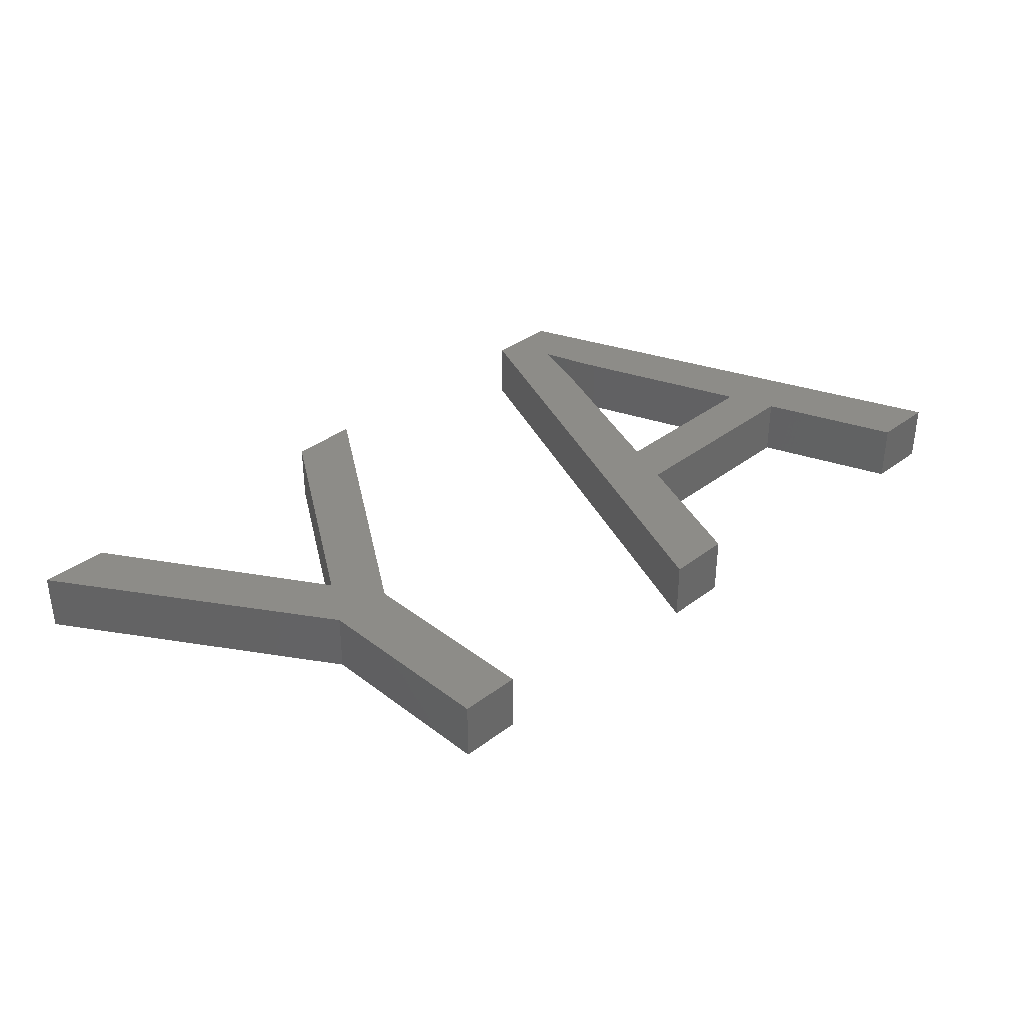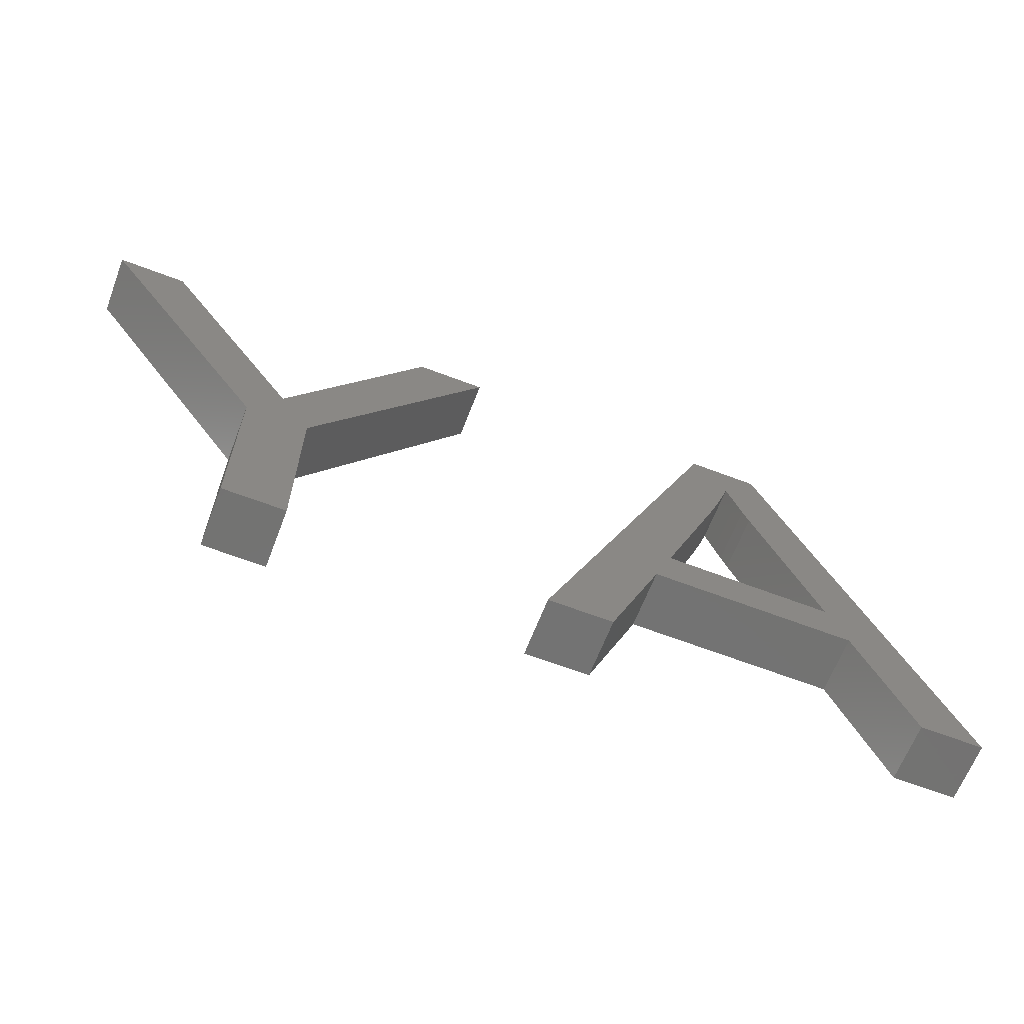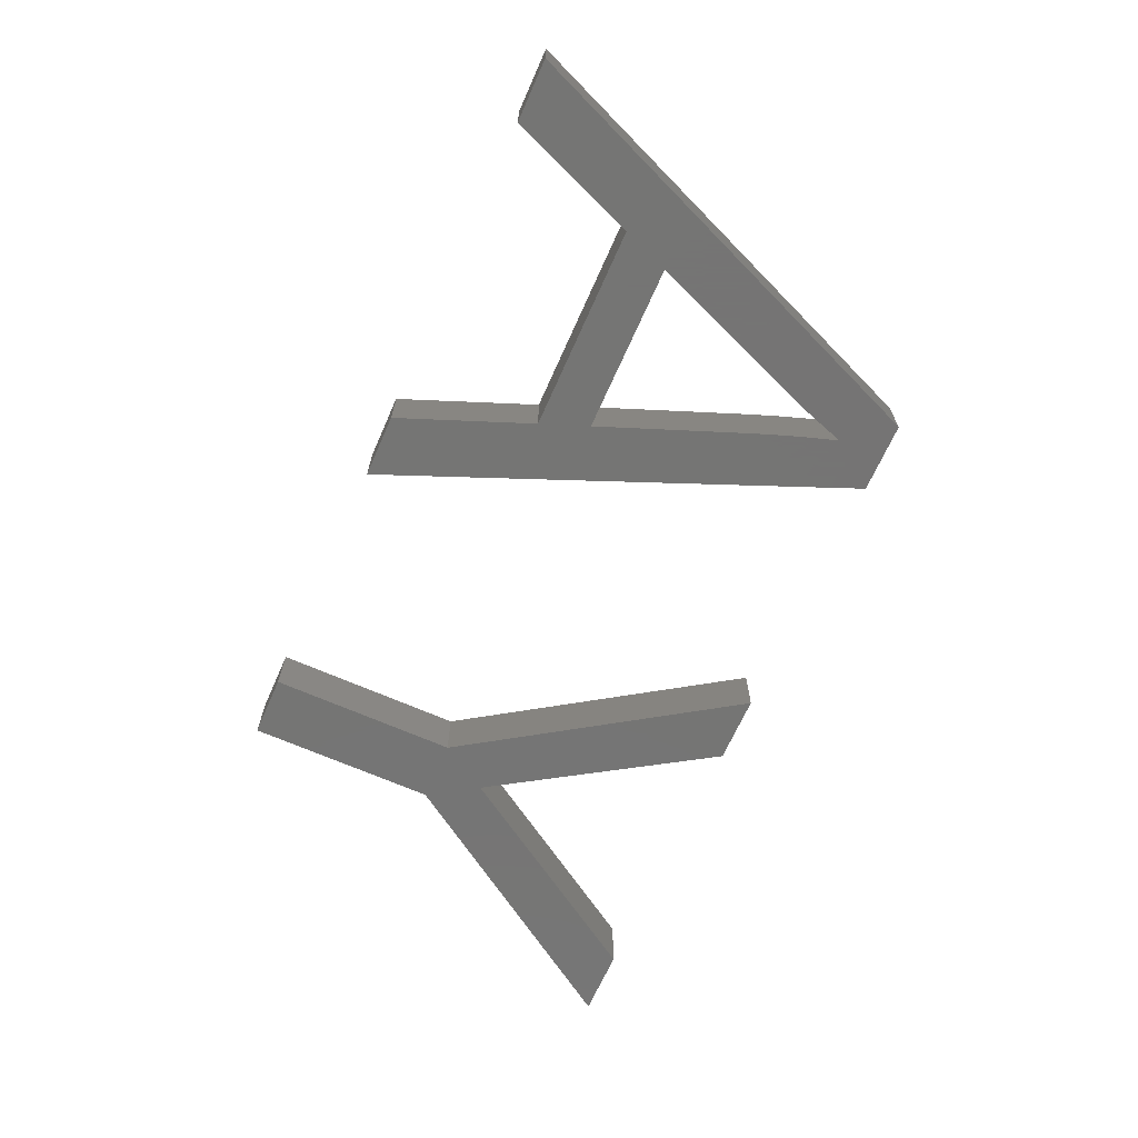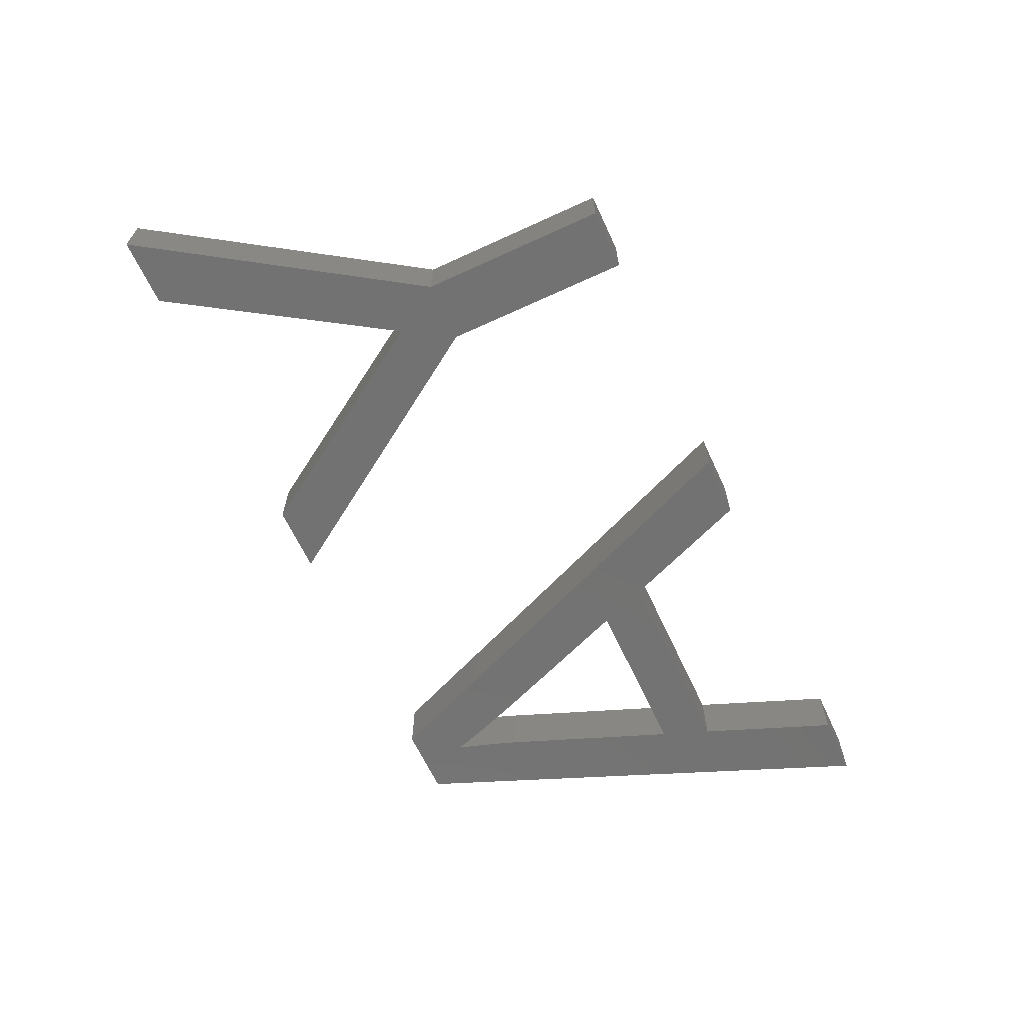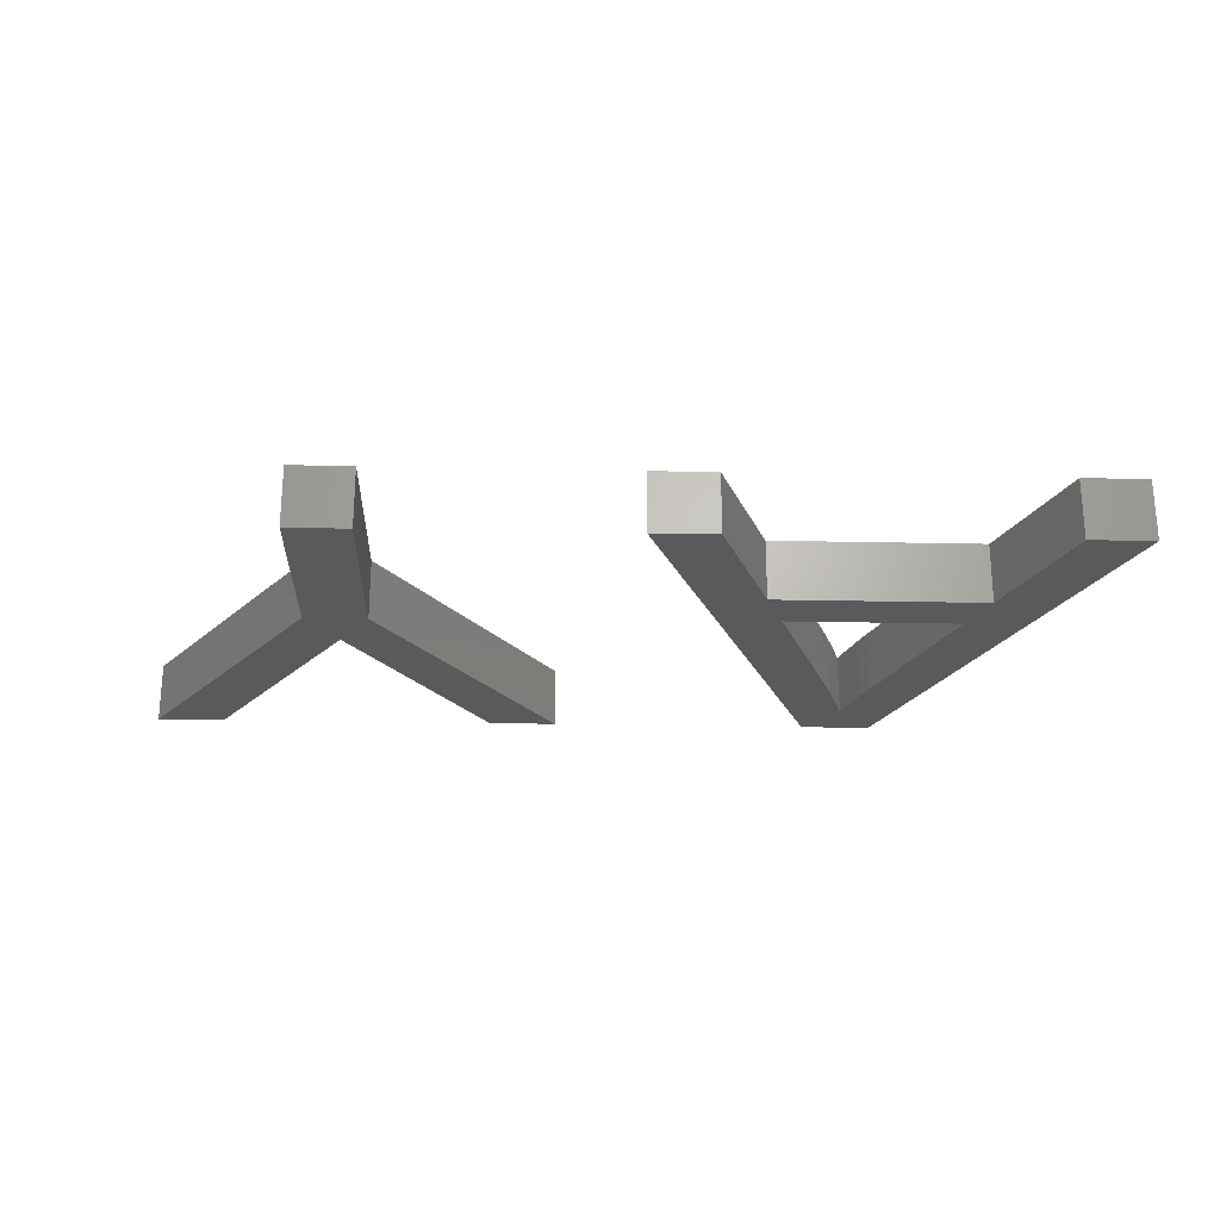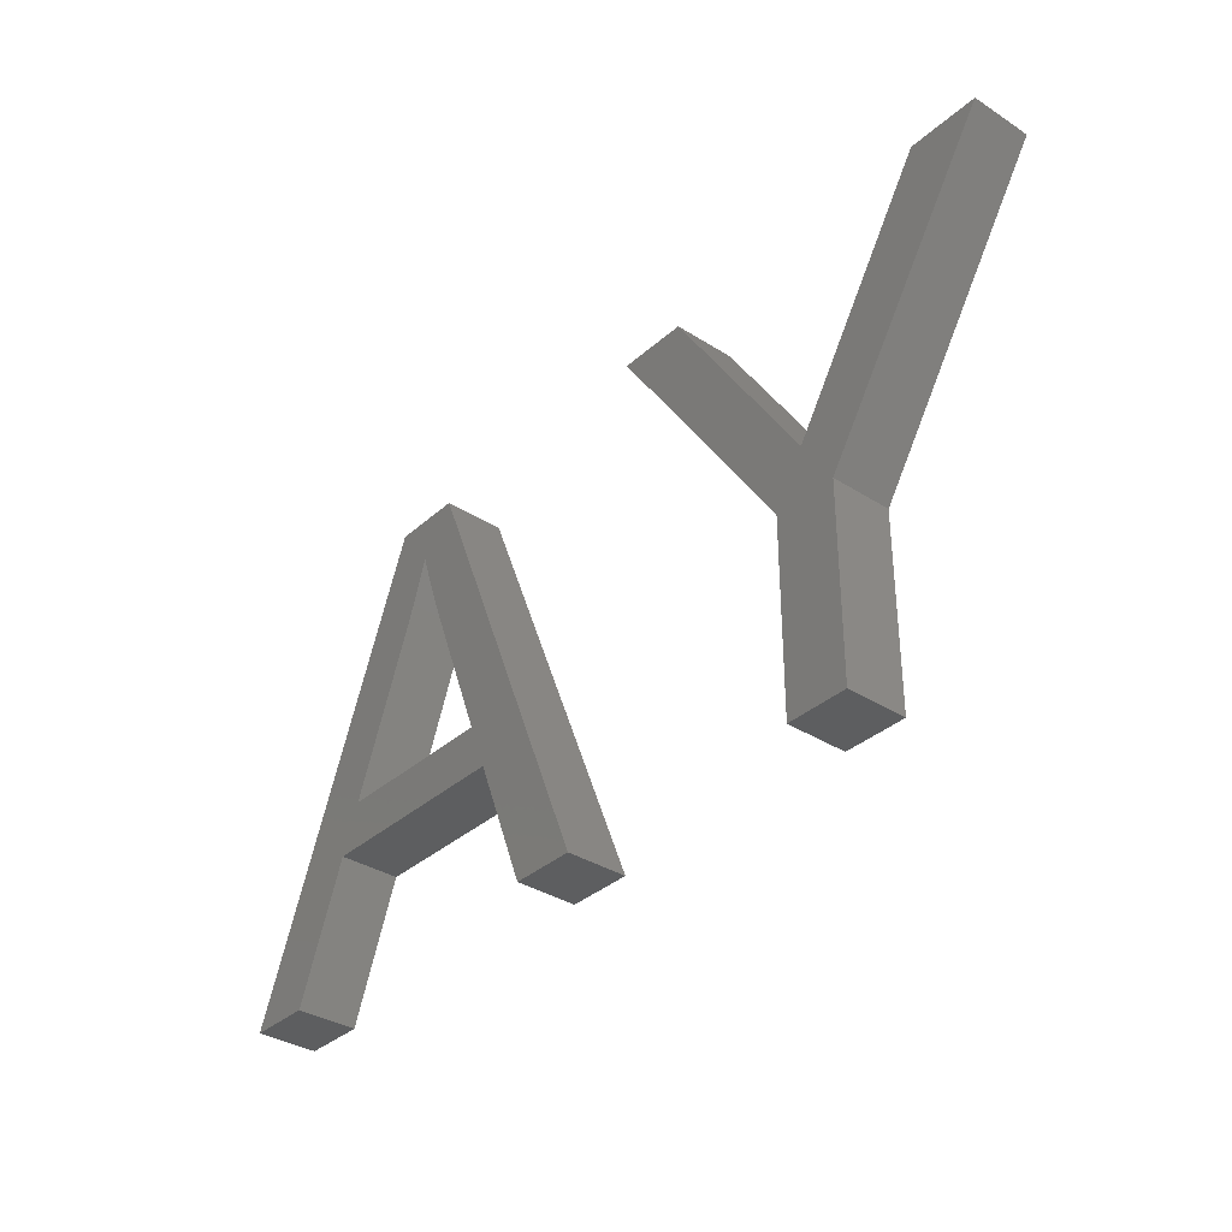
<metadata>
{"format":"stl","ext":"stl","renderer":"f3d","projection":"perspective","resolution":1024,"background":"white","views":[{"elev":35.8,"azim":-44.8,"up":"+Z"},{"elev":-64.8,"azim":-21.0,"up":"+Y"},{"elev":-67.1,"azim":66.1,"up":"+Z"},{"elev":-64.5,"azim":-65.1,"up":"+Z"},{"elev":-24.0,"azim":-2.0,"up":"+Z"},{"elev":-34.9,"azim":-130.4,"up":"+Y"}]}
</metadata>
<code>
# stl→obj: 52 verts, 100 faces
v 22.3 20.3 2
v 16.41 11.34 2
v 20.02 20.3 2
v 15.4 13.01 2
v 14.35 11.34 2
v 8.487 20.3 2
v 10.76 20.3 2
v 16.41 5 2
v 14.35 5 2
v 35.6 9.464 2
v 28.66 9.464 2
v 29.28 11.08 2
v 39.45 5 2
v 34.98 11.08 2
v 37.34 5 2
v 33.33 20.3 2
v 26.9 5 2
v 24.76 5 2
v 30.98 20.3 2
v 31.23 16.11 2
v 31.55 17 2
v 31.82 17.77 2
v 32.13 18.73 2
v 32.62 17.22 2
v 32.42 17.83 2
v 32.82 16.66 2
v 20.02 20.3 4
v 16.41 11.34 4
v 22.3 20.3 4
v 15.4 13.01 4
v 14.35 11.34 4
v 10.76 20.3 4
v 8.487 20.3 4
v 16.41 5 4
v 14.35 5 4
v 29.28 11.08 4
v 28.66 9.464 4
v 35.6 9.464 4
v 34.98 11.08 4
v 39.45 5 4
v 37.34 5 4
v 33.33 20.3 4
v 24.76 5 4
v 26.9 5 4
v 30.98 20.3 4
v 31.23 16.11 4
v 31.55 17 4
v 31.82 17.77 4
v 32.13 18.73 4
v 32.42 17.83 4
v 32.62 17.22 4
v 32.82 16.66 4
f 1 2 3
f 3 2 4
f 4 2 5
f 5 6 7
f 2 8 5
f 5 8 9
f 4 5 7
f 10 11 12
f 13 10 14
f 10 13 15
f 14 16 13
f 14 10 12
f 17 18 11
f 11 18 12
f 12 18 19
f 20 12 19
f 21 20 19
f 22 21 19
f 16 23 19
f 23 22 19
f 24 25 16
f 25 23 16
f 26 24 16
f 14 26 16
f 27 28 29
f 30 28 27
f 31 28 30
f 32 33 31
f 31 34 28
f 35 34 31
f 32 31 30
f 36 37 38
f 39 38 40
f 41 40 38
f 40 42 39
f 36 38 39
f 37 43 44
f 36 43 37
f 45 43 36
f 45 36 46
f 45 46 47
f 45 47 48
f 45 49 42
f 45 48 49
f 42 50 51
f 42 49 50
f 42 51 52
f 42 52 39
f 1 28 2
f 1 29 28
f 3 29 1
f 3 27 29
f 4 27 3
f 4 30 27
f 7 30 4
f 7 32 30
f 6 32 7
f 6 33 32
f 5 33 6
f 5 31 33
f 9 31 5
f 9 35 31
f 8 35 9
f 8 34 35
f 2 34 8
f 2 28 34
f 10 37 11
f 10 38 37
f 15 38 10
f 15 41 38
f 13 41 15
f 13 40 41
f 16 40 13
f 16 42 40
f 19 42 16
f 19 45 42
f 18 45 19
f 18 43 45
f 17 43 18
f 17 44 43
f 11 44 17
f 11 37 44
f 20 46 12
f 36 12 46
f 21 47 20
f 46 20 47
f 22 48 21
f 47 21 48
f 23 49 22
f 48 22 49
f 25 50 23
f 49 23 50
f 24 51 25
f 50 25 51
f 26 52 24
f 51 24 52
f 14 39 26
f 52 26 39
f 12 36 14
f 39 14 36

</code>
